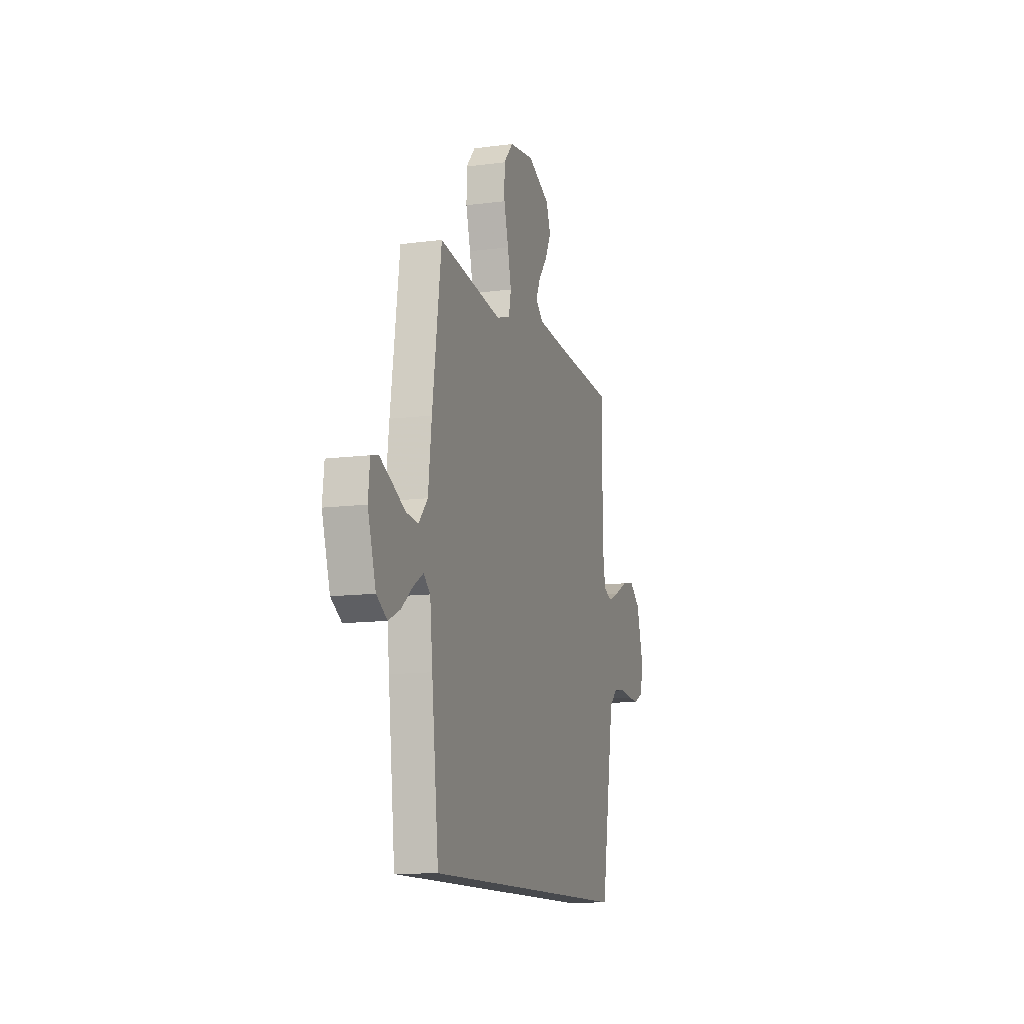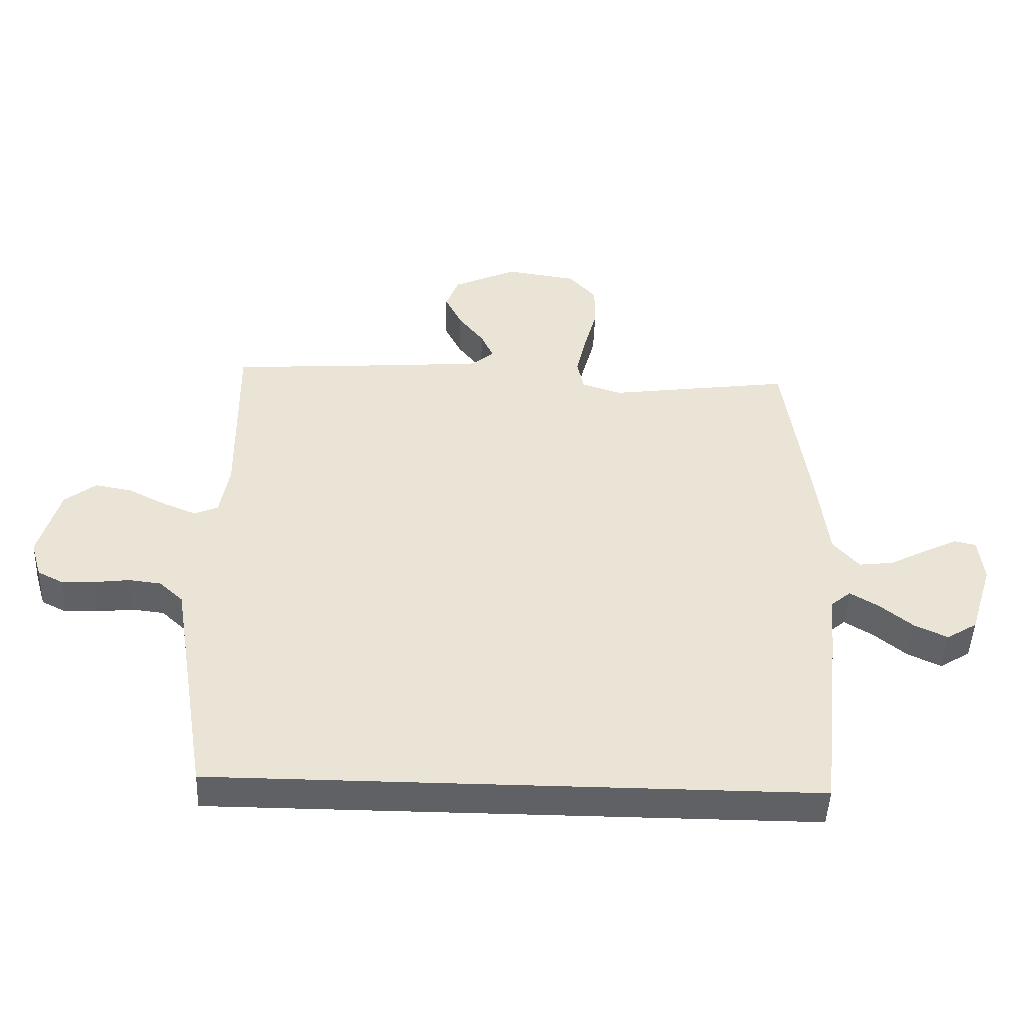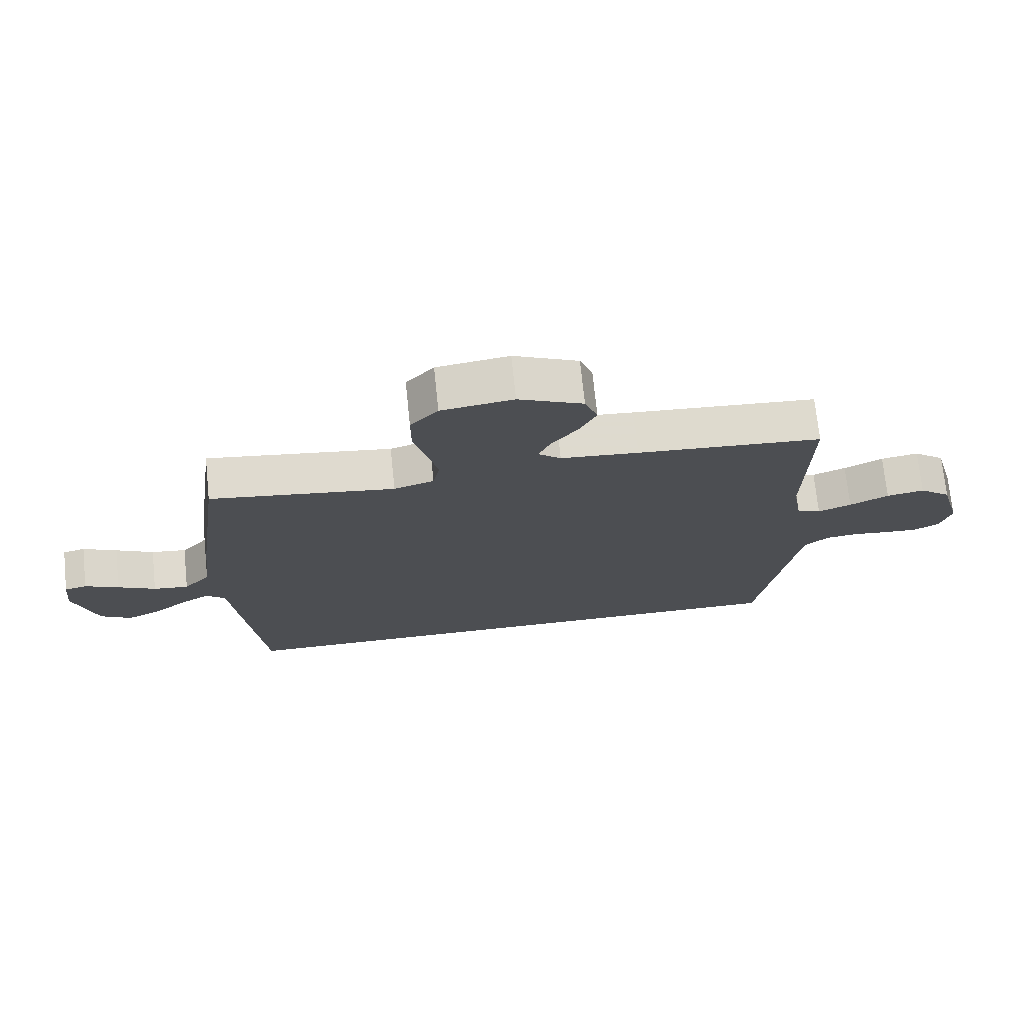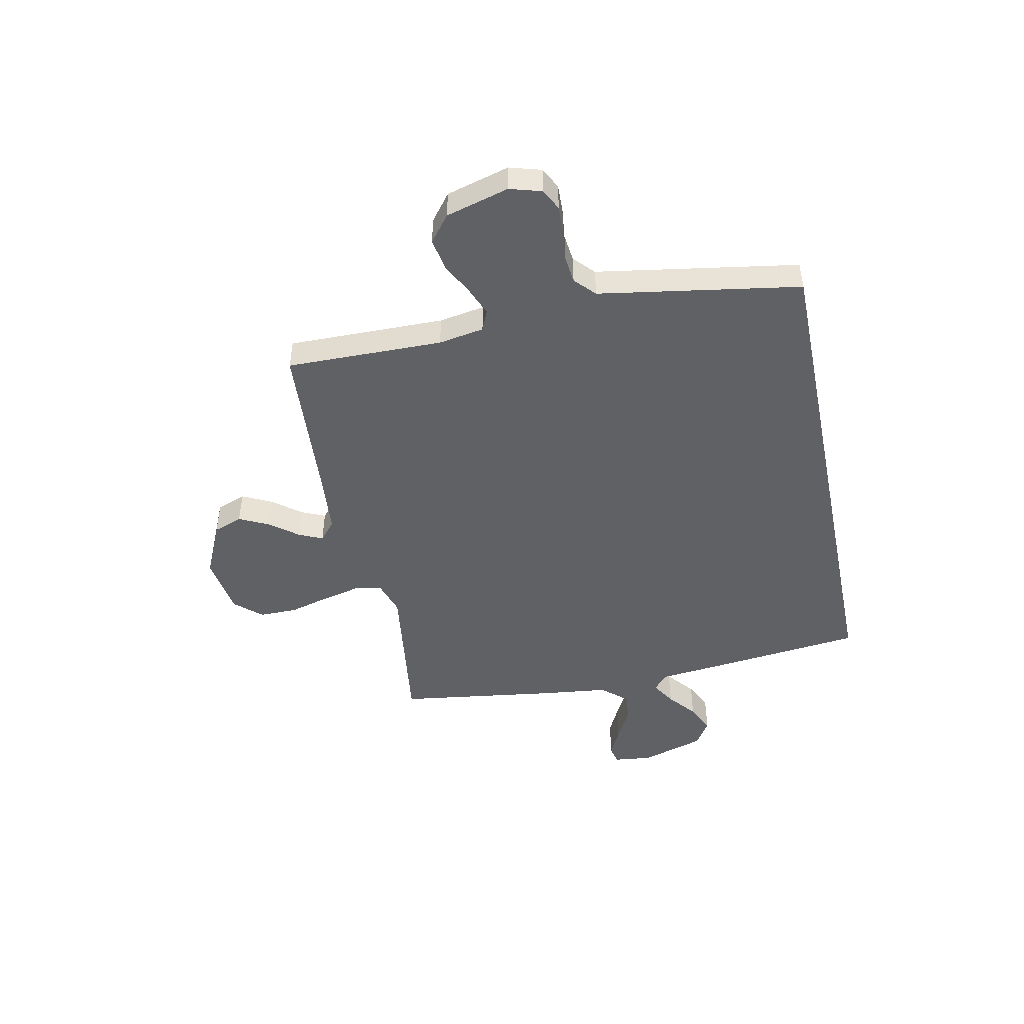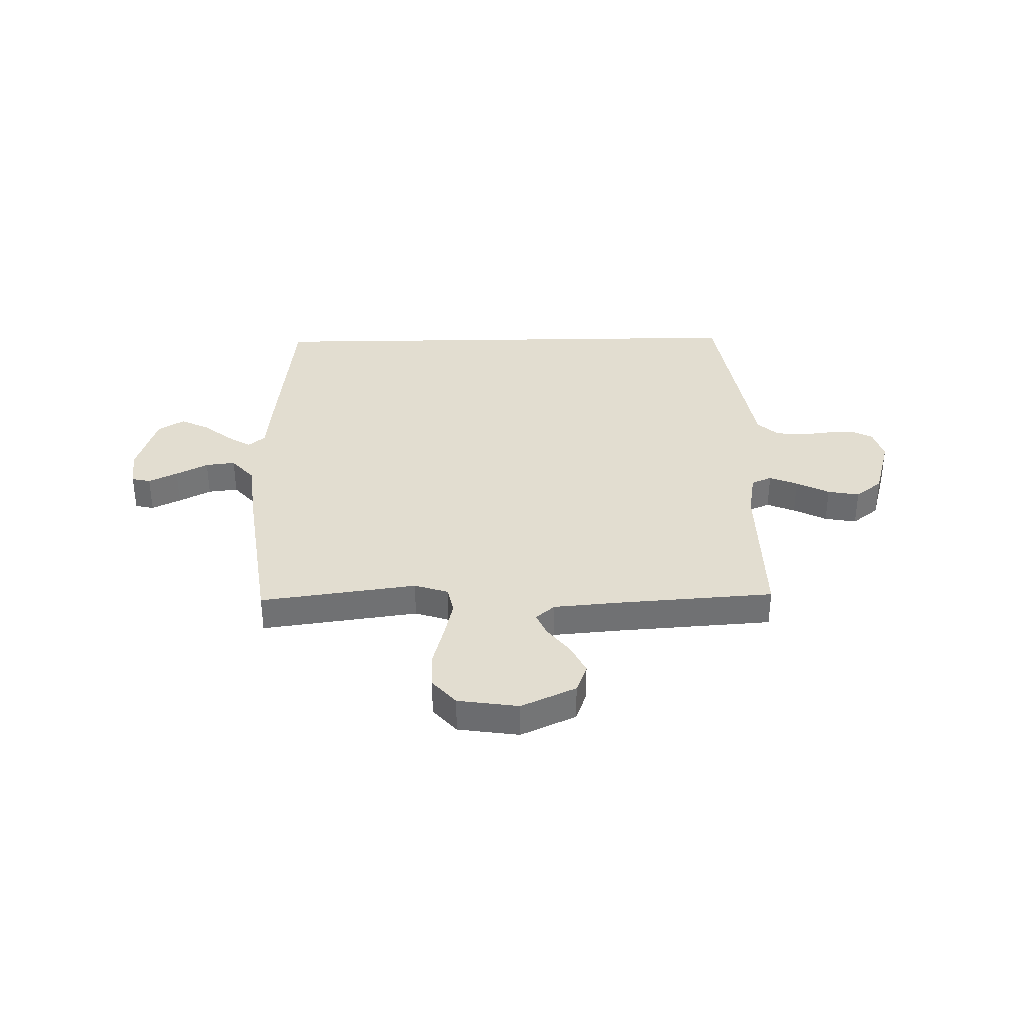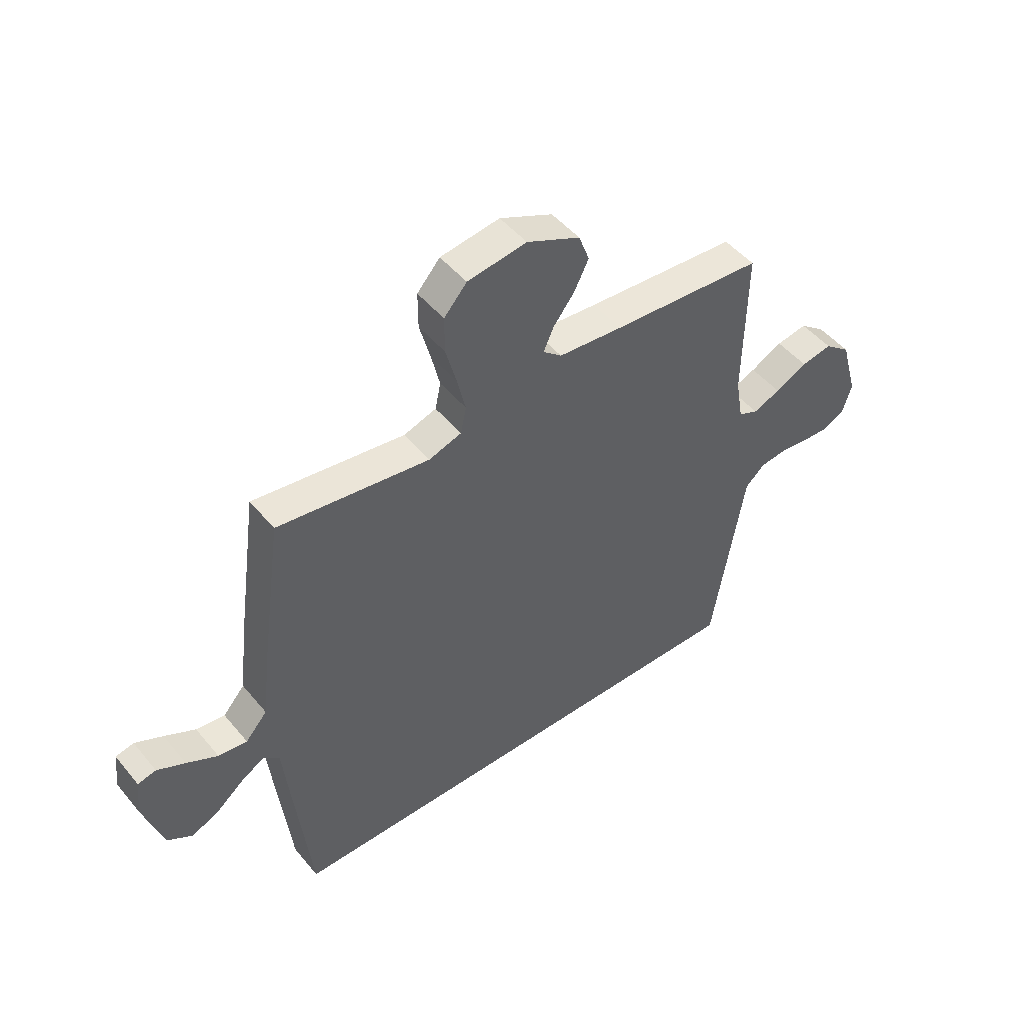
<metadata>
{"format":"obj","ext":"obj","renderer":"f3d","projection":"perspective","resolution":1024,"background":"white","views":[{"elev":-12.3,"azim":-73.0,"up":"+Z"},{"elev":-47.3,"azim":177.7,"up":"+Z"},{"elev":72.3,"azim":-5.9,"up":"+Z"},{"elev":-46.9,"azim":101.7,"up":"+Y"},{"elev":35.3,"azim":-1.1,"up":"+Y"},{"elev":48.6,"azim":-37.7,"up":"+Z"}]}
</metadata>
<code>
v -0.5 0.07 0.5
v -0.2 0.07 0.459
v -0.135 0.07 0.48
v -0.124 0.07 0.533
v -0.141 0.07 0.605
v -0.162 0.07 0.683
v -0.162 0.07 0.755
v -0.117 0.07 0.806
v 0 0.07 0.823
v 0.105 0.07 0.775
v 0.126 0.07 0.719
v 0.098 0.07 0.662
v 0.056 0.07 0.608
v 0.036 0.07 0.563
v 0.073 0.07 0.532
v 0.2 0.07 0.521
v 0.5 0.07 0.5
v 0.496 0.07 0.2
v 0.511 0.07 0.113
v 0.55 0.07 0.096
v 0.604 0.07 0.118
v 0.667 0.07 0.15
v 0.728 0.07 0.161
v 0.779 0.07 0.121
v 0.813 0.07 0
v 0.795 0.07 -0.061
v 0.754 0.07 -0.082
v 0.7 0.07 -0.08
v 0.642 0.07 -0.073
v 0.589 0.07 -0.079
v 0.55 0.07 -0.115
v 0.536 0.07 -0.2
v 0.487 0.07 -0.5
v -0.498 0.07 -0.5
v -0.531 0.07 -0.2
v -0.543 0.07 -0.082
v -0.575 0.07 -0.055
v -0.621 0.07 -0.083
v -0.675 0.07 -0.127
v -0.73 0.07 -0.153
v -0.78 0.07 -0.122
v -0.818 0.07 0
v -0.81 0.07 0.074
v -0.774 0.07 0.082
v -0.719 0.07 0.055
v -0.658 0.07 0.023
v -0.601 0.07 0.016
v -0.558 0.07 0.065
v -0.542 0.07 0.2
v -0.5 0 0.5
v -0.2 0 0.459
v -0.135 0 0.48
v -0.124 0 0.533
v -0.141 0 0.605
v -0.162 0 0.683
v -0.162 0 0.755
v -0.117 0 0.806
v 0 0 0.823
v 0.105 0 0.775
v 0.126 0 0.719
v 0.098 0 0.662
v 0.056 0 0.608
v 0.036 0 0.563
v 0.073 0 0.532
v 0.2 0 0.521
v 0.5 0 0.5
v 0.496 0 0.2
v 0.511 0 0.113
v 0.55 0 0.096
v 0.604 0 0.118
v 0.667 0 0.15
v 0.728 0 0.161
v 0.779 0 0.121
v 0.813 0 0
v 0.795 0 -0.061
v 0.754 0 -0.082
v 0.7 0 -0.08
v 0.642 0 -0.073
v 0.589 0 -0.079
v 0.55 0 -0.115
v 0.536 0 -0.2
v 0.487 0 -0.5
v -0.498 0 -0.5
v -0.531 0 -0.2
v -0.543 0 -0.082
v -0.575 0 -0.055
v -0.621 0 -0.083
v -0.675 0 -0.127
v -0.73 0 -0.153
v -0.78 0 -0.122
v -0.818 0 0
v -0.81 0 0.074
v -0.774 0 0.082
v -0.719 0 0.055
v -0.658 0 0.023
v -0.601 0 0.016
v -0.558 0 0.065
v -0.542 0 0.2
f 48 49 1 2
f 47 48 2 3
f 44 45 46
f 43 44 46
f 42 43 46
f 41 42 46
f 40 41 46
f 39 40 46
f 38 39 46
f 37 38 46 47
f 36 37 47 3
f 35 36 3
f 34 35 3
f 33 34 3
f 32 33 3
f 27 28 29
f 26 27 29
f 25 26 29
f 24 25 29
f 23 24 29
f 22 23 29
f 21 22 29
f 20 21 29 30
f 19 20 30 31
f 16 17 18
f 32 3 4
f 31 32 4
f 19 31 4
f 18 19 4
f 16 18 4
f 15 16 4
f 11 12 13
f 10 11 13
f 9 10 13
f 8 9 13
f 7 8 13
f 6 7 13
f 5 6 13
f 14 15 4 5
f 5 13 14
f 51 50 98 97
f 52 51 97 96
f 95 94 93
f 95 93 92
f 95 92 91
f 95 91 90
f 95 90 89
f 95 89 88
f 95 88 87
f 96 95 87 86
f 52 96 86 85
f 52 85 84
f 52 84 83
f 52 83 82
f 52 82 81
f 78 77 76
f 78 76 75
f 78 75 74
f 78 74 73
f 78 73 72
f 78 72 71
f 78 71 70
f 79 78 70 69
f 80 79 69 68
f 67 66 65
f 53 52 81
f 53 81 80
f 53 80 68
f 53 68 67
f 53 67 65
f 53 65 64
f 62 61 60
f 62 60 59
f 62 59 58
f 62 58 57
f 62 57 56
f 62 56 55
f 62 55 54
f 54 53 64 63
f 63 62 54
f 1 50 51 2
f 2 51 52 3
f 3 52 53 4
f 4 53 54 5
f 5 54 55 6
f 6 55 56 7
f 7 56 57 8
f 8 57 58 9
f 9 58 59 10
f 10 59 60 11
f 11 60 61 12
f 12 61 62 13
f 13 62 63 14
f 14 63 64 15
f 15 64 65 16
f 16 65 66 17
f 17 66 67 18
f 18 67 68 19
f 19 68 69 20
f 20 69 70 21
f 21 70 71 22
f 22 71 72 23
f 23 72 73 24
f 24 73 74 25
f 25 74 75 26
f 26 75 76 27
f 27 76 77 28
f 28 77 78 29
f 29 78 79 30
f 30 79 80 31
f 31 80 81 32
f 32 81 82 33
f 33 82 83 34
f 34 83 84 35
f 35 84 85 36
f 36 85 86 37
f 37 86 87 38
f 38 87 88 39
f 39 88 89 40
f 40 89 90 41
f 41 90 91 42
f 42 91 92 43
f 43 92 93 44
f 44 93 94 45
f 45 94 95 46
f 46 95 96 47
f 47 96 97 48
f 48 97 98 49
f 49 98 50 1

</code>
